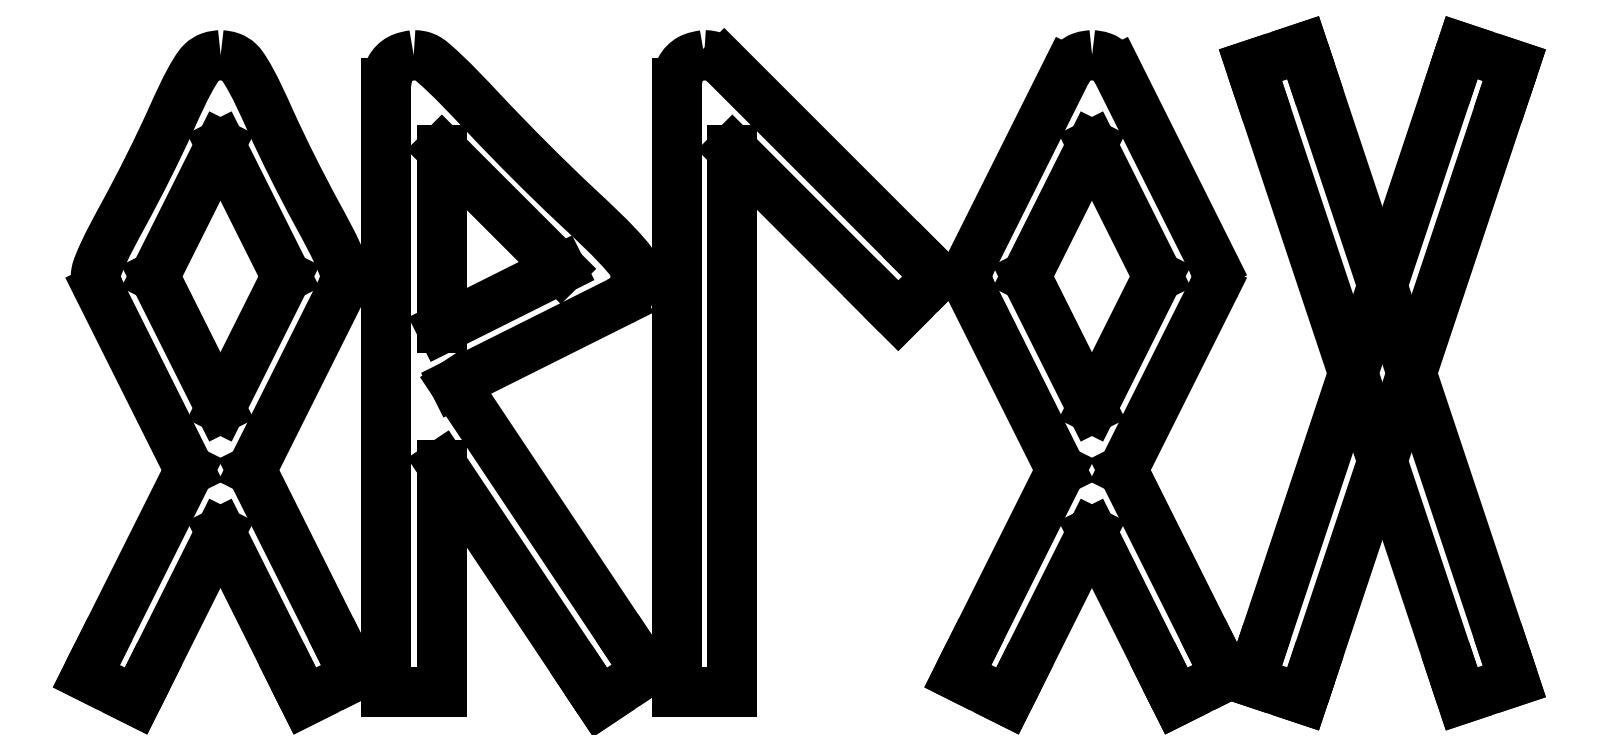
<metadata>
{"format":"dxf","ext":"dxf","renderer":"ezdxf+matplotlib","layout":"modelspace","background":"white","min_lineweight":24,"dpi":150}
</metadata>
<code>
0
SECTION
2
ENTITIES
0
LINE
8
Layer_1
10
52.31
20
626.2
30
0
11
80.39
21
570
31
0
0
LINE
8
Layer_1
10
80.39
20
570
30
0
11
52.31
21
513.8
31
0
0
LINE
8
Layer_1
10
52.31
20
513.8
30
0
11
48.47
21
506.2
31
0
0
LINE
8
Layer_1
10
48.47
20
506.2
30
0
11
63.85
21
498.5
31
0
0
LINE
8
Layer_1
10
63.85
20
498.5
30
0
11
67.69
21
506.2
31
0
0
LINE
8
Layer_1
10
67.69
20
506.2
30
0
11
90
21
550.8
31
0
0
LINE
8
Layer_1
10
90
20
550.8
30
0
11
112.3
21
506.2
31
0
0
LINE
8
Layer_1
10
112.3
20
506.2
30
0
11
116.2
21
498.5
31
0
0
LINE
8
Layer_1
10
116.2
20
498.5
30
0
11
131.5
21
506.2
31
0
0
LINE
8
Layer_1
10
131.5
20
506.2
30
0
11
127.7
21
513.8
31
0
0
LINE
8
Layer_1
10
127.7
20
513.8
30
0
11
99.61
21
570
31
0
0
LINE
8
Layer_1
10
99.61
20
570
30
0
11
127.7
21
626.2
31
0
0
SPLINE
8
Layer_1
70
0
71
3
72
16
73
12
74
10
40
0
40
0
40
0
40
0
40
3.192
40
6.332
40
9.524
40
26.92
40
59.22
40
76.61
40
79.26
40
81.89
40
84.54
40
84.54
40
84.54
40
84.54
10
90.06
20
698.6
30
0
10
88.99
20
698.5
30
0
10
86.88
20
698.3
30
0
10
84.06
20
696.5
30
0
10
79.64
20
689.9
30
0
10
72.69
20
673.7
30
0
10
62.61
20
653.7
30
0
10
54.05
20
638.5
30
0
10
51.35
20
631.4
30
0
10
51.35
20
628.6
30
0
10
51.99
20
627
30
0
10
52.31
20
626.2
30
0
11
90.06
21
698.6
31
0
11
86.92
21
698
31
0
11
84.24
21
696.4
31
0
11
82.31
21
693.8
31
0
11
74.53
21
678.3
31
0
11
60.09
21
649.4
31
0
11
52.31
21
633.8
31
0
11
51.51
21
631.3
31
0
11
51.51
21
628.7
31
0
11
52.31
21
626.2
31
0
0
LINE
8
Layer_1
10
90.06
20
698.6
30
0
11
90.06
21
698.6
31
0
0
LINE
8
Layer_1
10
90
20
670.8
30
0
11
110.4
21
630
31
0
0
LINE
8
Layer_1
10
110.4
20
630
30
0
11
90
21
589.2
31
0
0
LINE
8
Layer_1
10
90
20
589.2
30
0
11
69.61
21
630
31
0
0
LINE
8
Layer_1
10
69.61
20
630
30
0
11
90
21
670.8
31
0
0
SPLINE
8
Layer_1
70
0
71
3
72
16
73
12
74
10
40
0
40
0
40
0
40
0
40
2.655
40
5.28
40
7.935
40
25.33
40
57.63
40
75.02
40
78.17
40
81.27
40
84.42
40
84.42
40
84.42
40
84.42
10
127.7
20
626.2
30
0
10
128
20
627
30
0
10
128.7
20
628.6
30
0
10
128.6
20
631.4
30
0
10
125.9
20
638.5
30
0
10
117.4
20
653.7
30
0
10
107.3
20
673.7
30
0
10
100.4
20
689.9
30
0
10
95.97
20
696.5
30
0
10
93.2
20
698.2
30
0
10
91.11
20
698.5
30
0
10
90.06
20
698.6
30
0
11
127.7
21
626.2
31
0
11
128.5
21
628.7
31
0
11
128.5
21
631.3
31
0
11
127.7
21
633.8
31
0
11
119.9
21
649.4
31
0
11
105.5
21
678.3
31
0
11
97.69
21
693.8
31
0
11
95.79
21
696.4
31
0
11
93.15
21
698
31
0
11
90.06
21
698.6
31
0
0
LINE
8
Layer_1
10
141.4
20
690
30
0
11
141.4
21
600.1
31
0
0
LINE
8
Layer_1
10
141.4
20
600.1
30
0
11
141.4
21
510
31
0
0
LINE
8
Layer_1
10
141.4
20
510
30
0
11
141.4
21
501.4
31
0
0
LINE
8
Layer_1
10
141.4
20
501.4
30
0
11
158.6
21
501.4
31
0
0
LINE
8
Layer_1
10
158.6
20
501.4
30
0
11
158.6
21
510
31
0
0
LINE
8
Layer_1
10
158.6
20
510
30
0
11
158.6
21
571.6
31
0
0
LINE
8
Layer_1
10
158.6
20
571.6
30
0
11
202.8
21
505.2
31
0
0
LINE
8
Layer_1
10
202.8
20
505.2
30
0
11
207.6
21
498.1
31
0
0
LINE
8
Layer_1
10
207.6
20
498.1
30
0
11
221.9
21
507.6
31
0
0
LINE
8
Layer_1
10
221.9
20
507.6
30
0
11
217.2
21
514.8
31
0
0
LINE
8
Layer_1
10
217.2
20
514.8
30
0
11
162.6
21
596.7
31
0
0
LINE
8
Layer_1
10
162.6
20
596.7
30
0
11
213.8
21
622.3
31
0
0
SPLINE
8
Layer_1
70
0
71
3
72
10
73
6
74
4
40
0
40
0
40
0
40
0
40
4.452
40
8.774
40
13.23
40
13.23
40
13.23
40
13.23
10
149.9
20
698.6
30
0
10
148.4
20
698.3
30
0
10
145.5
20
697.8
30
0
10
142.1
20
694.4
30
0
10
141.6
20
691.5
30
0
10
141.4
20
690
30
0
11
149.9
21
698.6
31
0
11
145.6
21
697.4
31
0
11
142.6
21
694.3
31
0
11
141.4
21
690
31
0
0
LINE
8
Layer_1
10
149.9
20
698.6
30
0
11
149.9
21
698.6
31
0
0
LINE
8
Layer_1
10
158.6
20
669.2
30
0
11
195.5
21
632.4
31
0
0
LINE
8
Layer_1
10
195.5
20
632.4
30
0
11
158.6
21
613.9
31
0
0
LINE
8
Layer_1
10
158.6
20
613.9
30
0
11
158.6
21
669.2
31
0
0
SPLINE
8
Layer_1
70
0
71
3
72
19
73
15
74
13
40
0
40
0
40
0
40
0
40
2.711
40
5.391
40
8.102
40
10.81
40
13.49
40
16.2
40
38.2
40
79.06
40
101.1
40
103.4
40
105.6
40
107.9
40
107.9
40
107.9
40
107.9
10
213.8
20
622.3
30
0
10
214.6
20
622.8
30
0
10
216.2
20
623.7
30
0
10
217.8
20
626
30
0
10
218.6
20
628.6
30
0
10
218.6
20
631.3
30
0
10
217.8
20
634
30
0
10
212
20
641.1
30
0
10
195.8
20
655.7
30
0
10
175.8
20
675.8
30
0
10
161.1
20
691.8
30
0
10
154.3
20
697.6
30
0
10
152.2
20
698.4
30
0
10
150.6
20
698.5
30
0
10
149.9
20
698.6
30
0
11
213.8
21
622.3
31
0
11
216
21
623.9
31
0
11
217.6
21
626
31
0
11
218.5
21
628.6
31
0
11
218.5
21
631.3
31
0
11
217.7
21
633.9
31
0
11
216.1
21
636.1
31
0
11
200.5
21
651.6
31
0
11
171.6
21
680.5
31
0
11
156.1
21
696.1
31
0
11
154.3
21
697.5
31
0
11
152.1
21
698.3
31
0
11
149.9
21
698.6
31
0
0
LINE
8
Layer_1
10
231.4
20
690
30
0
11
231.4
21
510
31
0
0
LINE
8
Layer_1
10
231.4
20
510
30
0
11
231.4
21
501.4
31
0
0
LINE
8
Layer_1
10
231.4
20
501.4
30
0
11
248.6
21
501.4
31
0
0
LINE
8
Layer_1
10
248.6
20
501.4
30
0
11
248.6
21
510
31
0
0
LINE
8
Layer_1
10
248.6
20
510
30
0
11
248.6
21
669.2
31
0
0
LINE
8
Layer_1
10
248.6
20
669.2
30
0
11
293.9
21
623.9
31
0
0
LINE
8
Layer_1
10
293.9
20
623.9
30
0
11
300
21
617.8
31
0
0
LINE
8
Layer_1
10
300
20
617.8
30
0
11
312.2
21
630
31
0
0
LINE
8
Layer_1
10
312.2
20
630
30
0
11
306.1
21
636.1
31
0
0
LINE
8
Layer_1
10
306.1
20
636.1
30
0
11
246.1
21
696.1
31
0
0
SPLINE
8
Layer_1
70
0
71
3
72
10
73
6
74
4
40
0
40
0
40
0
40
0
40
4.452
40
8.774
40
13.23
40
13.23
40
13.23
40
13.23
10
239.9
20
698.6
30
0
10
238.4
20
698.3
30
0
10
235.5
20
697.8
30
0
10
232.1
20
694.4
30
0
10
231.6
20
691.5
30
0
10
231.4
20
690
30
0
11
239.9
21
698.6
31
0
11
235.6
21
697.4
31
0
11
232.6
21
694.3
31
0
11
231.4
21
690
31
0
0
LINE
8
Layer_1
10
239.9
20
698.6
30
0
11
239.9
21
698.6
31
0
0
SPLINE
8
Layer_1
70
0
71
3
72
10
73
6
74
4
40
0
40
0
40
0
40
0
40
2.293
40
4.567
40
6.86
40
6.86
40
6.86
40
6.86
10
246.1
20
696.1
30
0
10
245.5
20
696.6
30
0
10
244.3
20
697.6
30
0
10
242.2
20
698.4
30
0
10
240.6
20
698.5
30
0
10
239.9
20
698.6
30
0
11
246.1
21
696.1
31
0
11
244.3
21
697.5
31
0
11
242.1
21
698.3
31
0
11
239.9
21
698.6
31
0
0
LINE
8
Layer_1
10
352.3
20
693.8
30
0
11
322.3
21
633.8
31
0
0
SPLINE
8
Layer_1
70
0
71
3
72
10
73
6
74
4
40
0
40
0
40
0
40
0
40
3.192
40
6.332
40
9.524
40
9.524
40
9.524
40
9.524
10
360.1
20
698.6
30
0
10
359
20
698.5
30
0
10
356.9
20
698.3
30
0
10
354
20
696.5
30
0
10
352.9
20
694.7
30
0
10
352.3
20
693.8
30
0
11
360.1
21
698.6
31
0
11
356.9
21
698
31
0
11
354.2
21
696.4
31
0
11
352.3
21
693.8
31
0
0
LINE
8
Layer_1
10
322.3
20
626.2
30
0
11
350.4
21
570
31
0
0
LINE
8
Layer_1
10
350.4
20
570
30
0
11
322.3
21
513.8
31
0
0
LINE
8
Layer_1
10
322.3
20
513.8
30
0
11
318.5
21
506.2
31
0
0
LINE
8
Layer_1
10
318.5
20
506.2
30
0
11
333.8
21
498.5
31
0
0
LINE
8
Layer_1
10
333.8
20
498.5
30
0
11
337.7
21
506.2
31
0
0
LINE
8
Layer_1
10
337.7
20
506.2
30
0
11
360
21
550.8
31
0
0
LINE
8
Layer_1
10
360
20
550.8
30
0
11
382.3
21
506.2
31
0
0
LINE
8
Layer_1
10
382.3
20
506.2
30
0
11
386.2
21
498.5
31
0
0
LINE
8
Layer_1
10
386.2
20
498.5
30
0
11
401.5
21
506.2
31
0
0
LINE
8
Layer_1
10
401.5
20
506.2
30
0
11
397.7
21
513.8
31
0
0
LINE
8
Layer_1
10
397.7
20
513.8
30
0
11
369.6
21
570
31
0
0
LINE
8
Layer_1
10
369.6
20
570
30
0
11
397.7
21
626.2
31
0
0
SPLINE
8
Layer_1
70
0
71
3
72
10
73
6
74
4
40
0
40
0
40
0
40
0
40
2.655
40
5.28
40
7.935
40
7.935
40
7.935
40
7.935
10
322.3
20
633.8
30
0
10
322
20
633
30
0
10
321.3
20
631.4
30
0
10
321.3
20
628.6
30
0
10
322
20
627
30
0
10
322.3
20
626.2
30
0
11
322.3
21
633.8
31
0
11
321.5
21
631.3
31
0
11
321.5
21
628.7
31
0
11
322.3
21
626.2
31
0
0
LINE
8
Layer_1
10
397.7
20
633.8
30
0
11
367.7
21
693.8
31
0
0
SPLINE
8
Layer_1
70
0
71
3
72
10
73
6
74
4
40
0
40
0
40
0
40
0
40
2.655
40
5.28
40
7.935
40
7.935
40
7.935
40
7.935
10
397.7
20
626.2
30
0
10
398
20
627
30
0
10
398.7
20
628.6
30
0
10
398.7
20
631.4
30
0
10
398
20
633
30
0
10
397.7
20
633.8
30
0
11
397.7
21
626.2
31
0
11
398.5
21
628.7
31
0
11
398.5
21
631.3
31
0
11
397.7
21
633.8
31
0
0
LINE
8
Layer_1
10
360.1
20
698.6
30
0
11
360.1
21
698.6
31
0
0
LINE
8
Layer_1
10
360
20
670.8
30
0
11
380.4
21
630
31
0
0
LINE
8
Layer_1
10
380.4
20
630
30
0
11
360
21
589.2
31
0
0
LINE
8
Layer_1
10
360
20
589.2
30
0
11
339.6
21
630
31
0
0
LINE
8
Layer_1
10
339.6
20
630
30
0
11
360
21
670.8
31
0
0
LINE
8
Layer_1
10
425.4
20
700.9
30
0
11
409.1
21
695.4
31
0
0
LINE
8
Layer_1
10
409.1
20
695.4
30
0
11
411.8
21
687.3
31
0
0
LINE
8
Layer_1
10
411.8
20
687.3
30
0
11
471.8
21
507.3
31
0
0
LINE
8
Layer_1
10
471.8
20
507.3
30
0
11
474.6
21
499.1
31
0
0
LINE
8
Layer_1
10
474.6
20
499.1
30
0
11
490.9
21
504.6
31
0
0
LINE
8
Layer_1
10
490.9
20
504.6
30
0
11
488.2
21
512.7
31
0
0
LINE
8
Layer_1
10
488.2
20
512.7
30
0
11
428.2
21
692.7
31
0
0
LINE
8
Layer_1
10
428.2
20
692.7
30
0
11
425.4
21
700.9
31
0
0
LINE
8
Layer_1
10
474.6
20
700.9
30
0
11
471.8
21
692.7
31
0
0
LINE
8
Layer_1
10
471.8
20
692.7
30
0
11
411.8
21
512.7
31
0
0
LINE
8
Layer_1
10
411.8
20
512.7
30
0
11
409.1
21
504.6
31
0
0
LINE
8
Layer_1
10
409.1
20
504.6
30
0
11
425.4
21
499.1
31
0
0
LINE
8
Layer_1
10
425.4
20
499.1
30
0
11
428.2
21
507.3
31
0
0
LINE
8
Layer_1
10
428.2
20
507.3
30
0
11
488.2
21
687.3
31
0
0
LINE
8
Layer_1
10
488.2
20
687.3
30
0
11
490.9
21
695.4
31
0
0
LINE
8
Layer_1
10
490.9
20
695.4
30
0
11
474.6
21
700.9
31
0
0
SPLINE
8
Layer_1
70
0
71
3
72
10
73
6
74
4
40
0
40
0
40
0
40
0
40
3.151
40
6.253
40
9.404
40
9.404
40
9.404
40
9.404
10
367.7
20
693.8
30
0
10
367.1
20
694.7
30
0
10
366
20
696.5
30
0
10
363.2
20
698.2
30
0
10
361.1
20
698.5
30
0
10
360.1
20
698.6
30
0
11
367.7
21
693.8
31
0
11
365.8
21
696.4
31
0
11
363.2
21
698
31
0
11
360.1
21
698.6
31
0
0
ENDSEC
0
EOF

</code>
